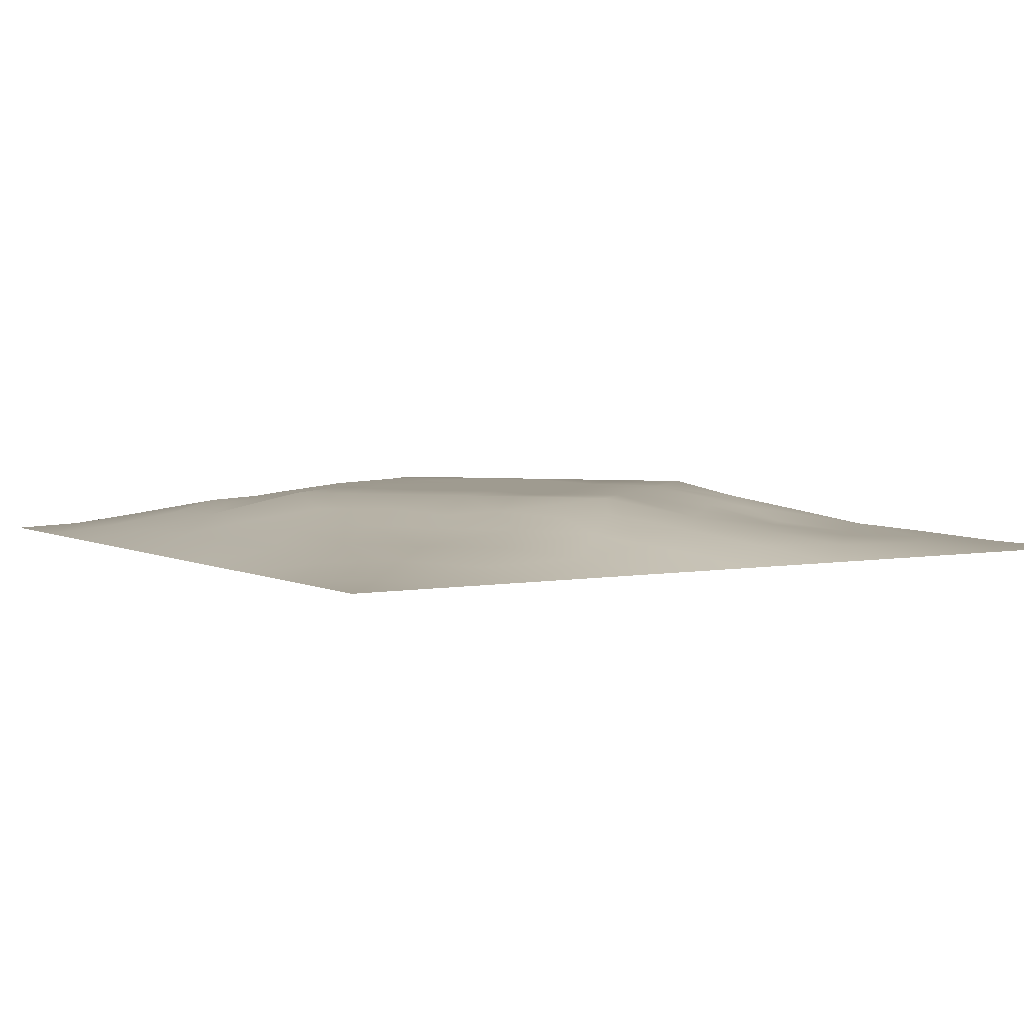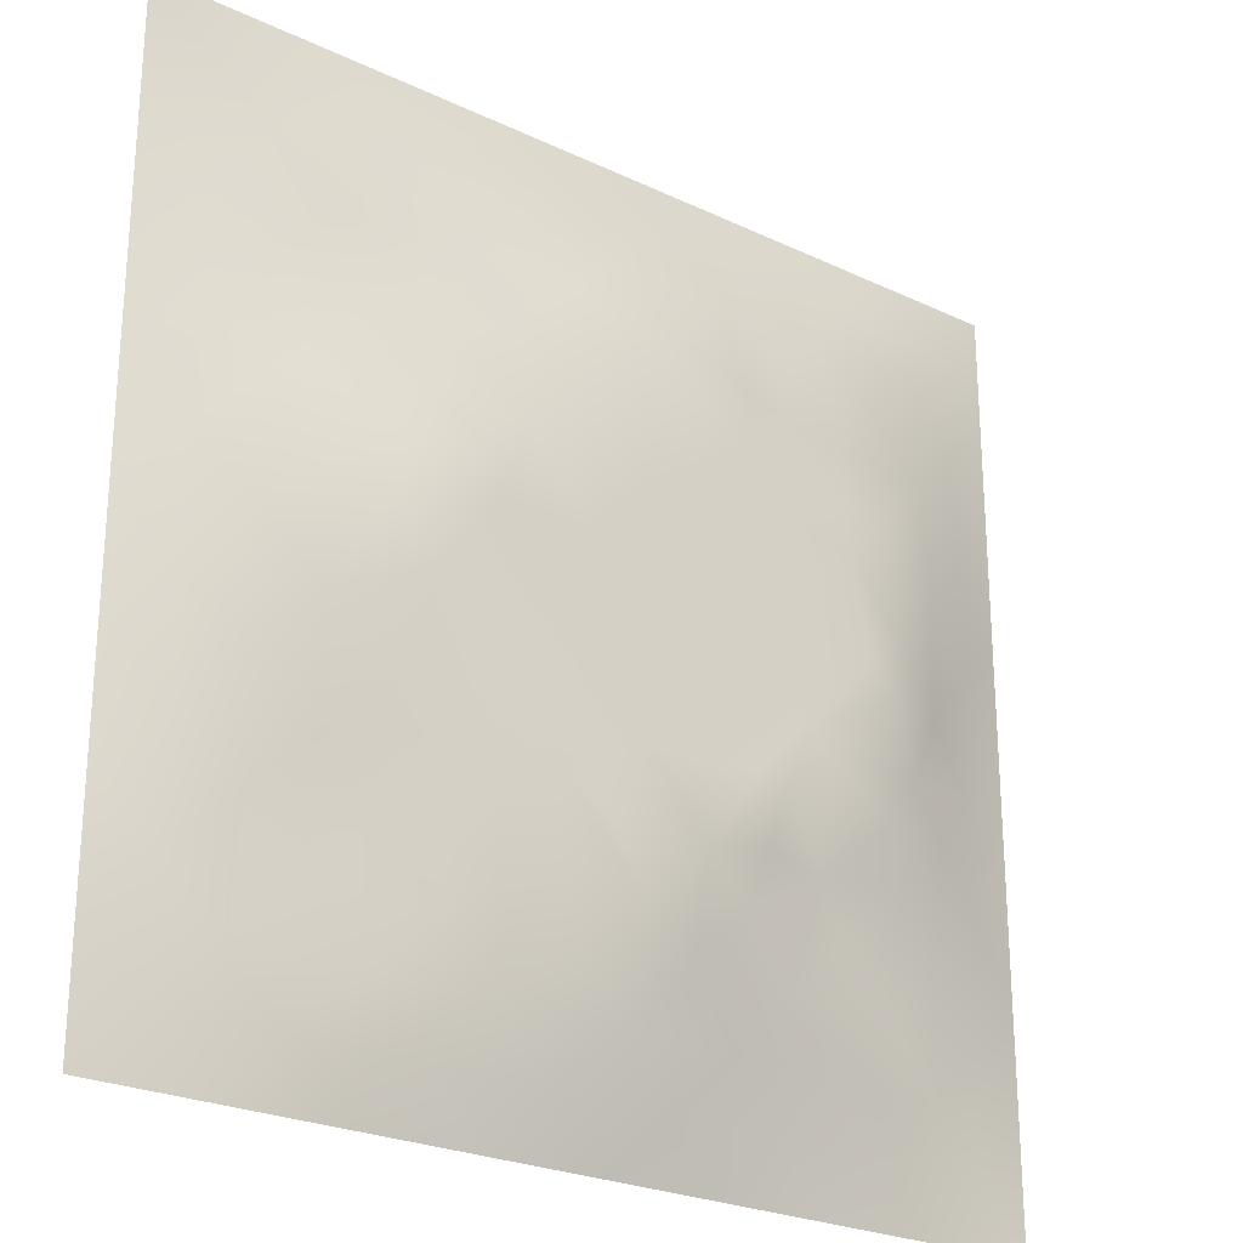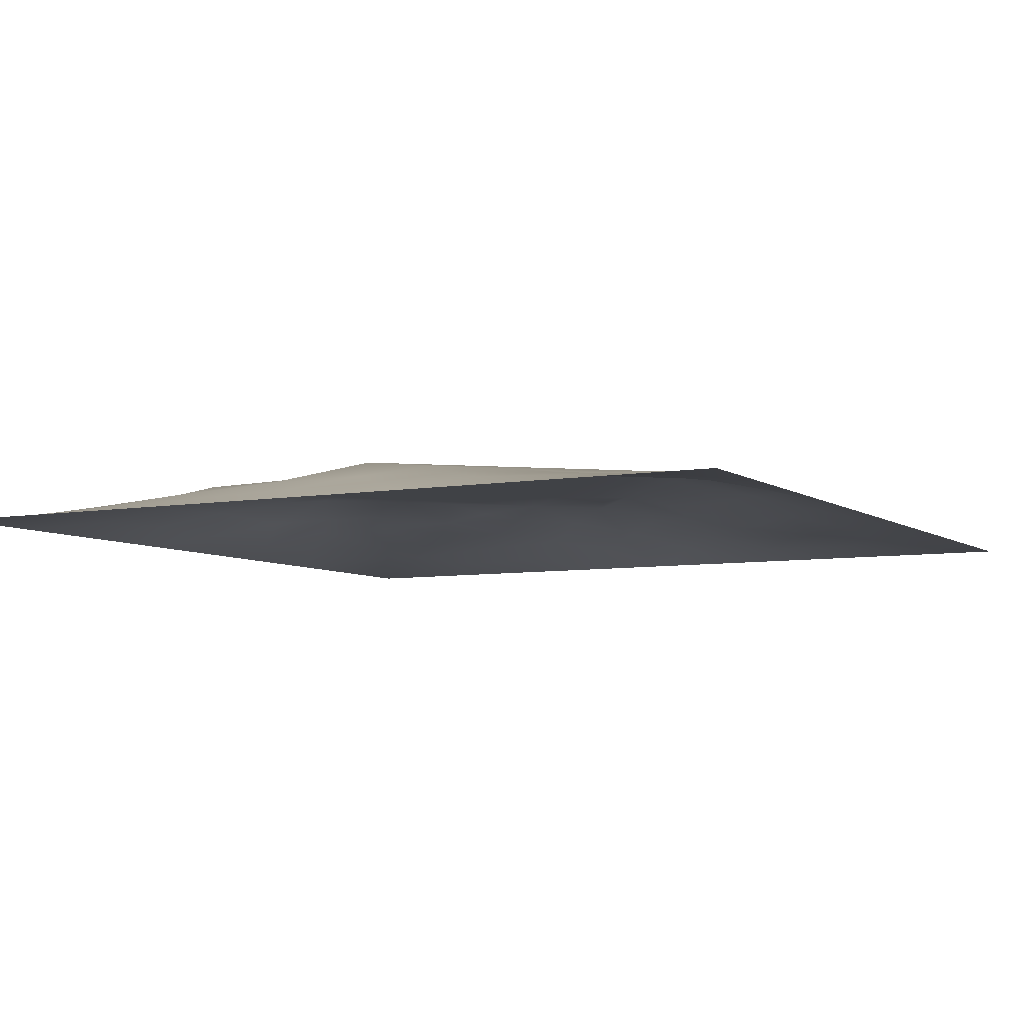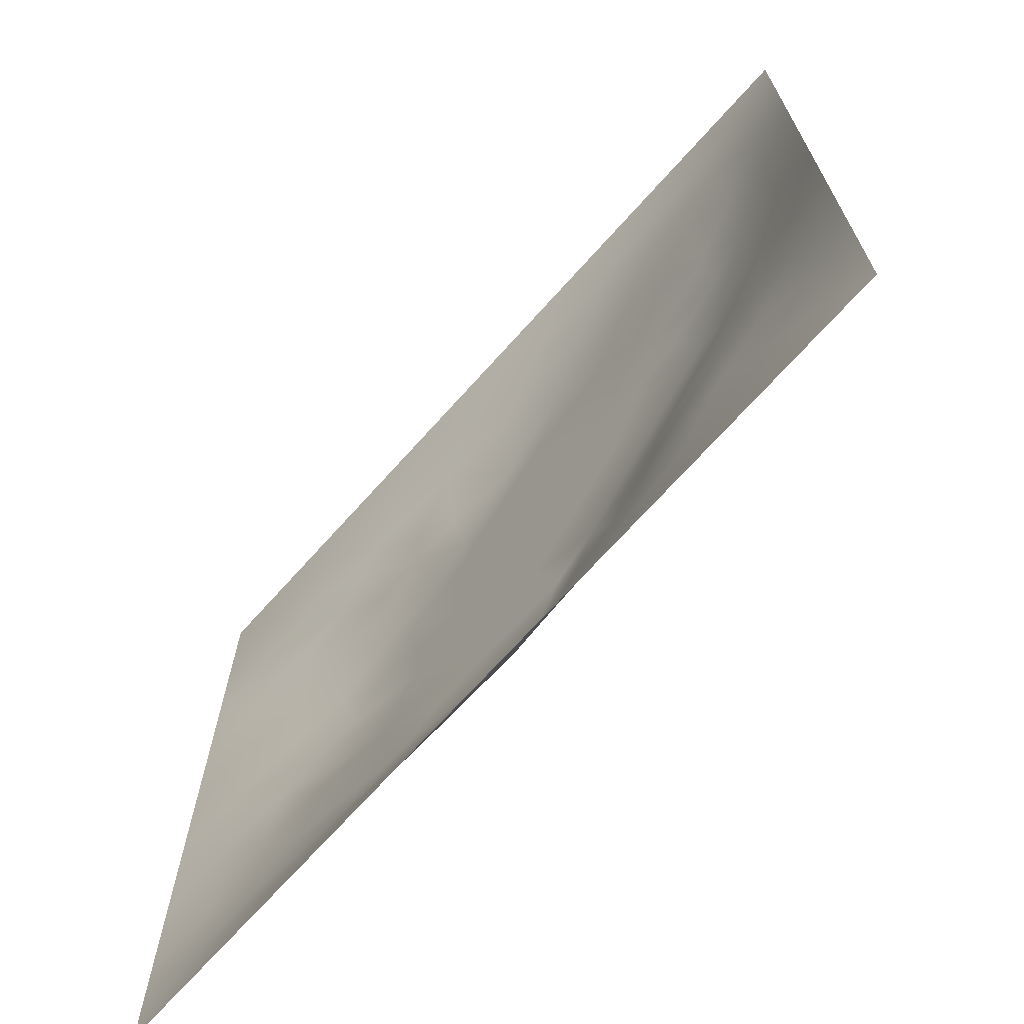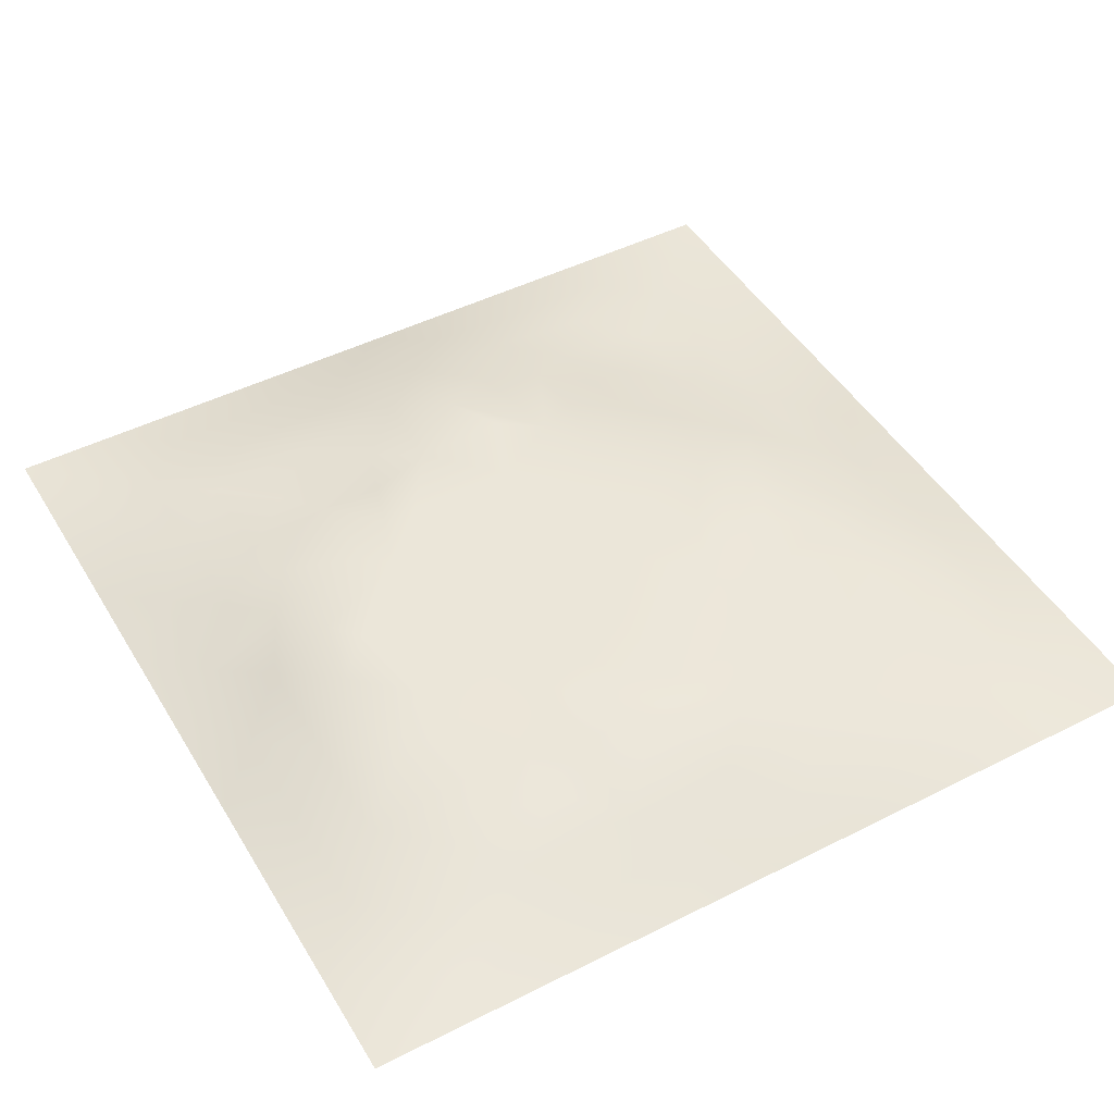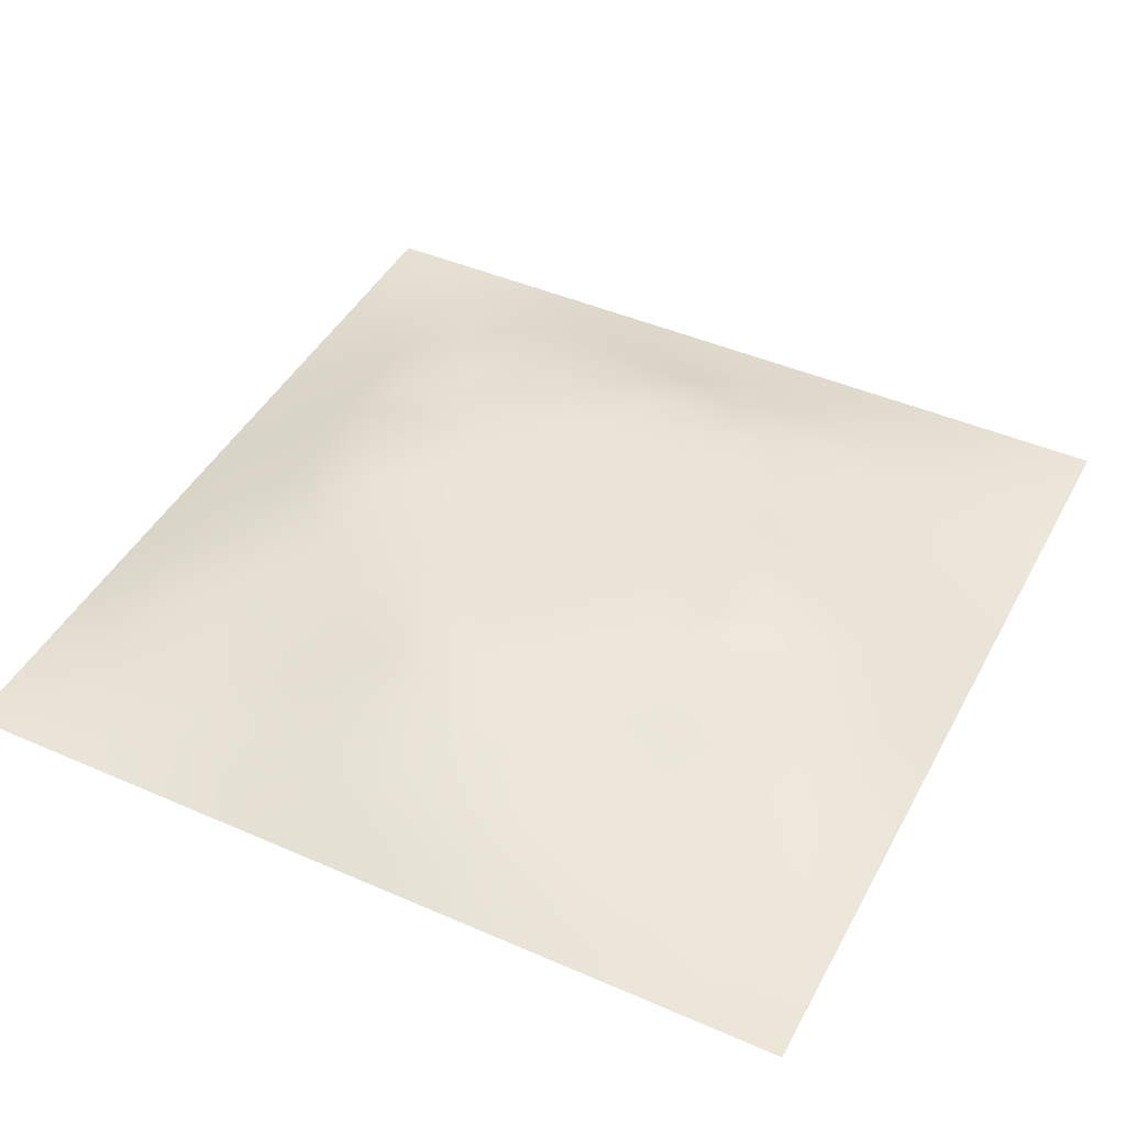
<metadata>
{"format":"obj","ext":"obj","renderer":"f3d","projection":"perspective","resolution":1024,"background":"white","views":[{"elev":4.0,"azim":-122.0,"up":"+Z"},{"elev":-24.8,"azim":-37.7,"up":"+Y"},{"elev":-6.5,"azim":-151.7,"up":"+Z"},{"elev":-70.2,"azim":-131.9,"up":"+Y"},{"elev":47.0,"azim":150.2,"up":"+Z"},{"elev":44.6,"azim":-63.1,"up":"+Z"}]}
</metadata>
<code>
v -0 0 -0
v 1 0 -0
v -0 1 0
v 1 1 0
v 0.4999 0.4999 0.06603
v -0 0.5 0
v 0.5 1 0
v 1 0.5 0
v 0.5 -0 0
v 0.2489 0.751 0.0383
v 0.7522 0.7525 0.04961
v 0.2504 0.25 0.02665
v 0.7512 0.249 0.0393
v 0.75 0 0
v 0.25 0 0
v 1 0.75 0
v 1 0.25 0
v 0.25 1 0
v 0.75 1 0
v 0 0.25 0
v 0 0.75 -0
v 0.3649 0.2181 0.04535
v 0.63 0.7742 0.05581
v 0.4972 0.7541 0.06622
v 0.3747 0.3729 0.06619
v 0.8779 0.3747 0.03618
v 0.6254 0.1227 0.03265
v 0.6267 0.3734 0.06603
v 0.876 0.1241 0.01928
v 0.3749 0.1229 0.03052
v 0.125 0.125 0.0103
v 0.7528 0.6895 0.05493
v 0.8786 0.6258 0.03903
v 0.6267 0.6268 0.06603
v 0.8765 0.8765 0.02296
v 0.3746 0.8777 0.03413
v 0.259 0.6004 0.05904
v 0.1243 0.8757 0.01653
v 0.1222 0.6254 0.03446
v 0.6255 0.878 0.03612
v 0.1233 0.3749 0.02799
v 0.25 0.1244 0.01919
v 0.8773 0.7513 0.03097
v 0.8766 0.2494 0.02672
v 0.2494 0.8766 0.02628
v 0.7511 0.8771 0.03073
v 0.1247 0.2501 0.01722
v 0.1235 0.7506 0.02545
v 0.3032 0.7152 0.04921
v 0.694 0.5081 0.06611
v 0.7536 0.6267 0.06297
v 0.8774 0.5001 0.03671
v 0.3718 0.6458 0.06619
v 0.3741 0.7524 0.05353
v 0 0.375 0
v 0.5 0.8777 0.03678
v 0.4999 0.6267 0.06603
v 0.2486 0.3747 0.04537
v 0.122 0.5001 0.03585
v 0.3731 0.4998 0.06603
v 0.6258 0.2476 0.05403
v 0.5 0.1214 0.03853
v 0.5 0.3731 0.06603
v 0 0.625 0
v 0 0.875 0
v 0 0.125 0
v 0.625 1 0
v 0.875 1 0
v 0.125 1 0
v 0.375 1 0
v 1 0.375 0
v 1 0.125 0
v 1 0.875 0
v 1 0.625 0
v 0.375 0 0
v 0.125 0 0
v 0.875 0 0
v 0.625 0 0
v 0.7507 0.1234 0.02701
v 0.6269 0.5001 0.06603
v 0.3422 0.5629 0.06611
v 0.06166 0.3125 0.01332
v 0.1851 0.4375 0.04341
v 0.1869 0.3125 0.02914
v 0.06085 0.4375 0.01798
v 0.6878 0.9383 0.01528
v 0.6888 0.8157 0.04746
v 0.5626 0.9388 0.01785
v 0.06149 0.6876 0.01495
v 0.1856 0.688 0.03811
v 0.06081 0.5626 0.01856
v 0.1872 0.9384 0.01274
v 0.1868 0.8132 0.02438
v 0.06239 0.9376 0.004397
v 0.4365 0.5631 0.06603
v 0.8381 0.4233 0.04748
v 0.4369 0.8163 0.05257
v 0.3116 0.8146 0.03993
v 0.4375 0.9394 0.01975
v 0.9378 0.813 0.01101
v 0.8147 0.8148 0.0386
v 0.938 0.938 0.00814
v 0.7107 0.5946 0.06618
v 0.5633 0.5634 0.06603
v 0.4207 0.688 0.06618
v 0.8169 0.5633 0.05646
v 0.816 0.6893 0.04929
v 0.9382 0.5627 0.01656
v 0.3104 0.2601 0.04235
v 0.5744 0.2933 0.06618
v 0.4366 0.4364 0.06603
v 0.1874 0.06205 0.01037
v 0.06261 0.06262 0.001554
v 0.1878 0.1877 0.01509
v 0.3126 0.06185 0.01255
v 0.3125 0.1864 0.03209
v 0.4375 0.06065 0.019
v 0.8128 0.06185 0.01206
v 0.9377 0.0623 0.005722
v 0.3312 0.4232 0.06618
v 0.5634 0.4366 0.06603
v 0.2821 0.4801 0.06618
v 0.5628 0.1838 0.05165
v 0.6885 0.1852 0.04255
v 0.5626 0.06056 0.01964
v 0.9386 0.3124 0.01601
v 0.8151 0.3115 0.04403
v 0.9376 0.4375 0.0144
v 0.3123 0.9392 0.01769
v 0.184 0.626 0.04887
v 0.8137 0.1864 0.02997
v 0.8044 0.3713 0.05408
v 0.6876 0.06195 0.01338
v 0.6904 0.4369 0.06603
v 0.9384 0.1872 0.01345
v 0.4373 0.1843 0.04818
v 0.06212 0.1875 0.009945
v 0.7716 0.524 0.06618
v 0.9391 0.6879 0.01817
v 0.6676 0.3737 0.06618
v 0.06177 0.8128 0.01205
v 0.813 0.9382 0.01298
v 0.1836 0.5629 0.05196
v 0.4265 0.2238 0.05237
v 0.7149 0.4144 0.06619
v 0.4994 0.228 0.06619
v 0.238 0.5306 0.06619
v 0.802 0.4894 0.06619
v 0.5406 0.792 0.06619
v 0.6637 0.649 0.06618
v 0.467 0.288 0.06618
v 0.2959 0.3313 0.04781
v 0.3253 0.6057 0.06619
v 0.7149 0.2998 0.04859
v 0.752 0.8157 0.0462
v 0.5821 0.675 0.06611
v 0.2796 0.6577 0.05287
v 0.6903 0.7604 0.05218
v 0.4161 0.3248 0.06619
v 0.6225 0.6968 0.06619
v 0.6475 0.3094 0.05722
v 0.3631 0.2924 0.05419
f 1 113 66
f 31 137 113
f 132 127 26
f 112 31 113
f 135 44 29
f 106 52 33
f 24 57 156
f 84 41 47
f 137 66 113
f 75 115 15
f 12 152 84
f 61 110 123
f 25 120 152
f 76 113 1
f 76 112 113
f 15 112 76
f 115 112 15
f 30 115 117
f 108 33 52
f 75 117 115
f 115 30 42
f 145 140 154
f 51 150 103
f 136 22 30
f 107 43 11
f 54 98 49
f 42 112 115
f 58 84 152
f 13 154 124
f 60 120 111
f 136 62 146
f 159 63 111
f 147 83 122
f 104 80 34
f 10 49 98
f 24 156 149
f 49 53 54
f 117 62 30
f 95 57 105
f 131 29 44
f 77 2 119
f 77 119 118
f 71 128 126
f 58 152 120
f 63 28 121
f 119 29 118
f 57 24 105
f 125 27 62
f 135 72 17
f 136 30 62
f 138 148 106
f 60 122 120
f 153 53 157
f 11 32 107
f 12 114 116
f 150 160 34
f 32 158 150
f 110 146 123
f 63 151 110
f 44 127 131
f 82 47 41
f 45 98 36
f 82 137 47
f 61 124 154
f 26 126 128
f 62 117 125
f 20 137 82
f 38 92 94
f 20 66 137
f 55 20 82
f 69 94 92
f 159 151 63
f 8 108 128
f 141 48 38
f 50 80 134
f 65 141 94
f 114 31 42
f 38 94 141
f 92 18 69
f 24 149 97
f 151 159 146
f 46 35 142
f 29 119 135
f 40 149 23
f 158 23 160
f 35 46 101
f 129 45 36
f 27 124 123
f 85 41 59
f 78 125 9
f 70 129 99
f 83 59 41
f 129 70 18
f 36 99 129
f 93 38 48
f 38 45 92
f 52 128 108
f 65 94 3
f 72 135 119
f 94 69 3
f 39 90 48
f 21 141 65
f 18 92 129
f 6 91 64
f 153 81 53
f 93 45 38
f 89 39 48
f 13 124 131
f 45 129 92
f 9 125 117
f 64 89 21
f 55 82 85
f 6 85 91
f 59 91 85
f 41 85 82
f 6 55 85
f 59 83 143
f 59 39 91
f 148 145 96
f 143 39 59
f 118 29 79
f 23 149 160
f 134 148 138
f 58 83 84
f 119 2 72
f 49 157 53
f 11 158 32
f 144 146 159
f 10 98 93
f 21 89 141
f 97 54 24
f 51 32 150
f 79 133 118
f 118 133 14
f 79 131 124
f 147 143 83
f 149 40 56
f 48 141 89
f 78 133 125
f 62 27 123
f 147 37 143
f 148 96 52
f 60 95 81
f 156 34 160
f 5 95 111
f 10 93 90
f 130 143 37
f 157 37 153
f 27 125 133
f 121 5 111
f 160 150 158
f 122 58 120
f 17 126 135
f 41 84 83
f 123 146 62
f 60 111 95
f 28 134 80
f 104 95 5
f 28 140 134
f 26 128 96
f 57 95 104
f 138 50 134
f 127 44 26
f 126 26 44
f 45 93 98
f 110 28 63
f 43 100 101
f 9 117 75
f 48 90 93
f 54 97 98
f 130 90 39
f 114 42 116
f 99 36 56
f 80 104 5
f 95 53 81
f 126 17 71
f 109 12 116
f 25 159 111
f 52 96 128
f 103 150 34
f 36 98 97
f 37 157 130
f 105 53 95
f 58 122 83
f 26 96 132
f 50 138 103
f 120 25 111
f 12 109 152
f 14 133 78
f 13 131 127
f 107 106 33
f 44 135 126
f 35 101 100
f 34 156 104
f 57 104 156
f 121 80 5
f 63 121 111
f 121 28 80
f 77 118 14
f 101 11 43
f 103 34 80
f 131 79 29
f 140 145 134
f 49 10 157
f 124 27 79
f 139 33 108
f 107 33 43
f 133 79 27
f 145 148 134
f 139 43 33
f 11 155 158
f 80 50 103
f 140 28 110
f 51 106 107
f 127 132 154
f 97 56 36
f 86 46 142
f 112 42 31
f 40 46 86
f 74 139 108
f 100 43 139
f 137 31 47
f 114 47 31
f 88 40 86
f 16 100 139
f 102 35 100
f 68 142 102
f 88 99 56
f 142 35 102
f 53 105 54
f 147 122 81
f 19 86 142
f 88 56 40
f 144 22 136
f 105 24 54
f 106 51 138
f 87 46 40
f 81 153 147
f 87 155 46
f 110 151 146
f 60 81 122
f 64 91 89
f 87 40 23
f 67 88 86
f 7 99 88
f 7 70 99
f 67 7 88
f 19 67 86
f 68 19 142
f 73 102 100
f 4 68 102
f 73 4 102
f 16 73 100
f 74 16 139
f 8 74 108
f 39 89 91
f 116 22 109
f 116 42 30
f 22 144 159
f 61 123 124
f 106 148 52
f 23 158 87
f 128 71 8
f 90 130 157
f 32 51 107
f 146 144 136
f 37 147 153
f 103 138 51
f 159 162 22
f 155 101 46
f 154 132 145
f 84 114 12
f 101 155 11
f 114 84 47
f 97 149 56
f 154 13 127
f 90 157 10
f 143 130 39
f 140 161 154
f 132 96 145
f 116 30 22
f 87 158 155
f 161 61 154
f 160 149 156
f 61 161 110
f 161 140 110
f 109 162 152
f 162 109 22
f 159 25 162
f 152 162 25

</code>
